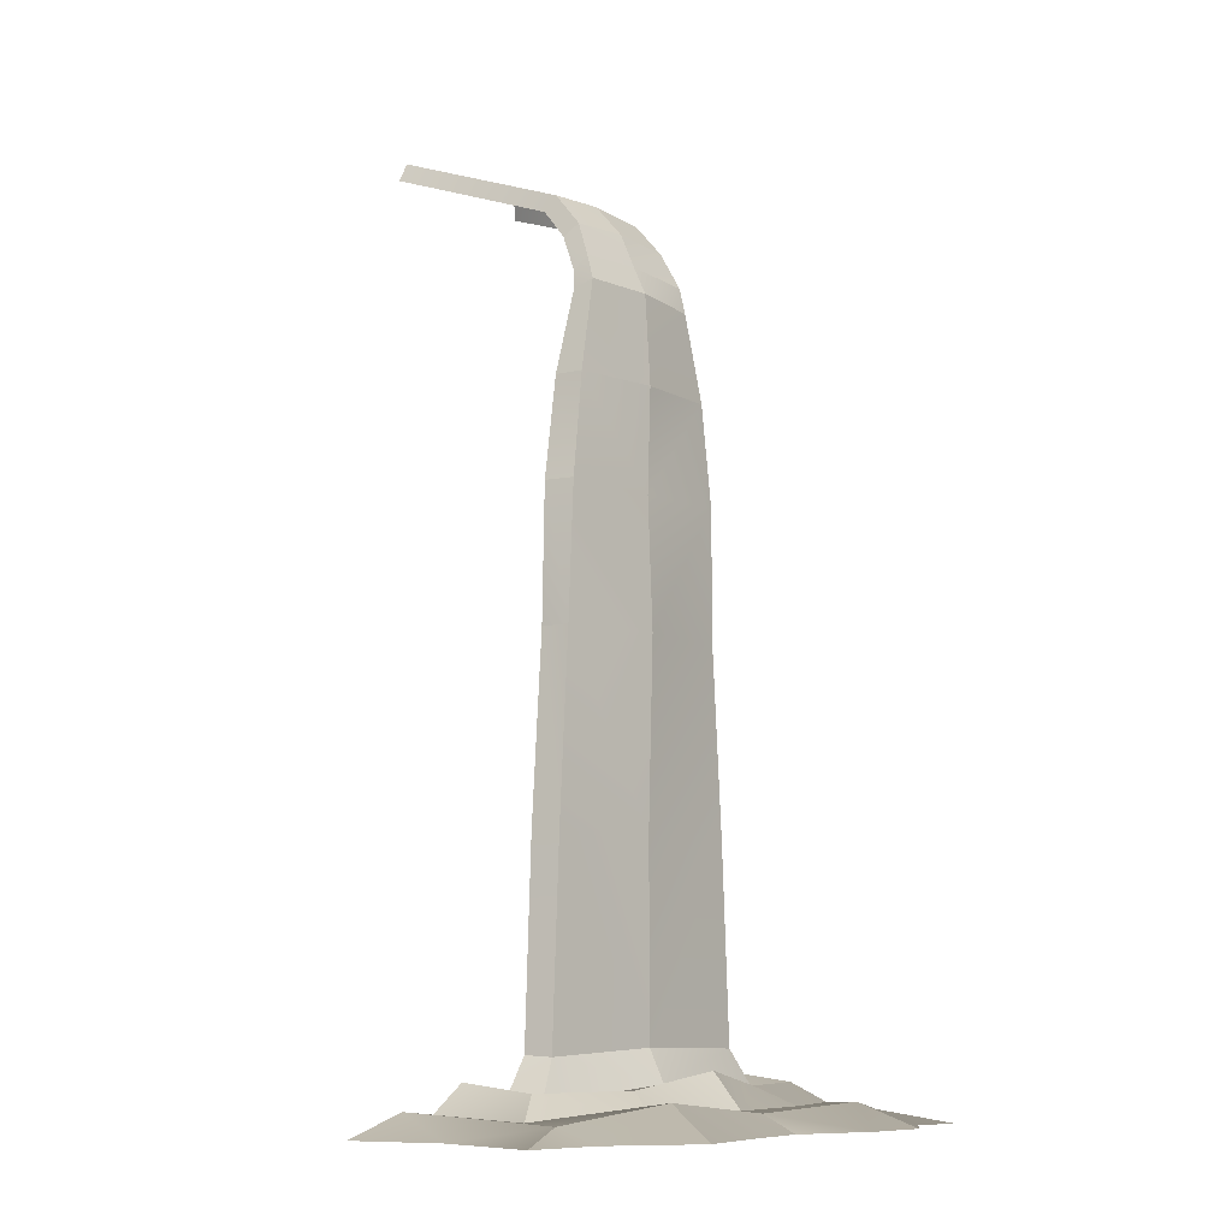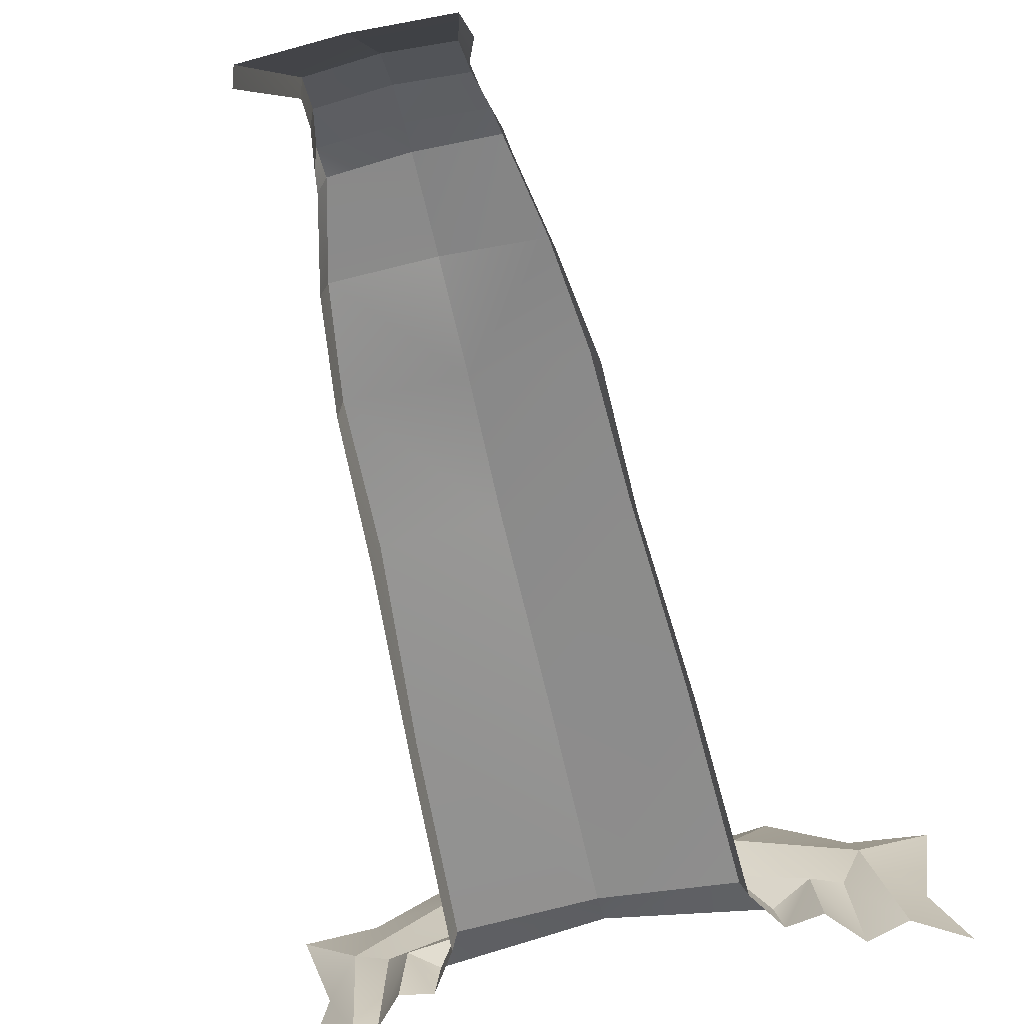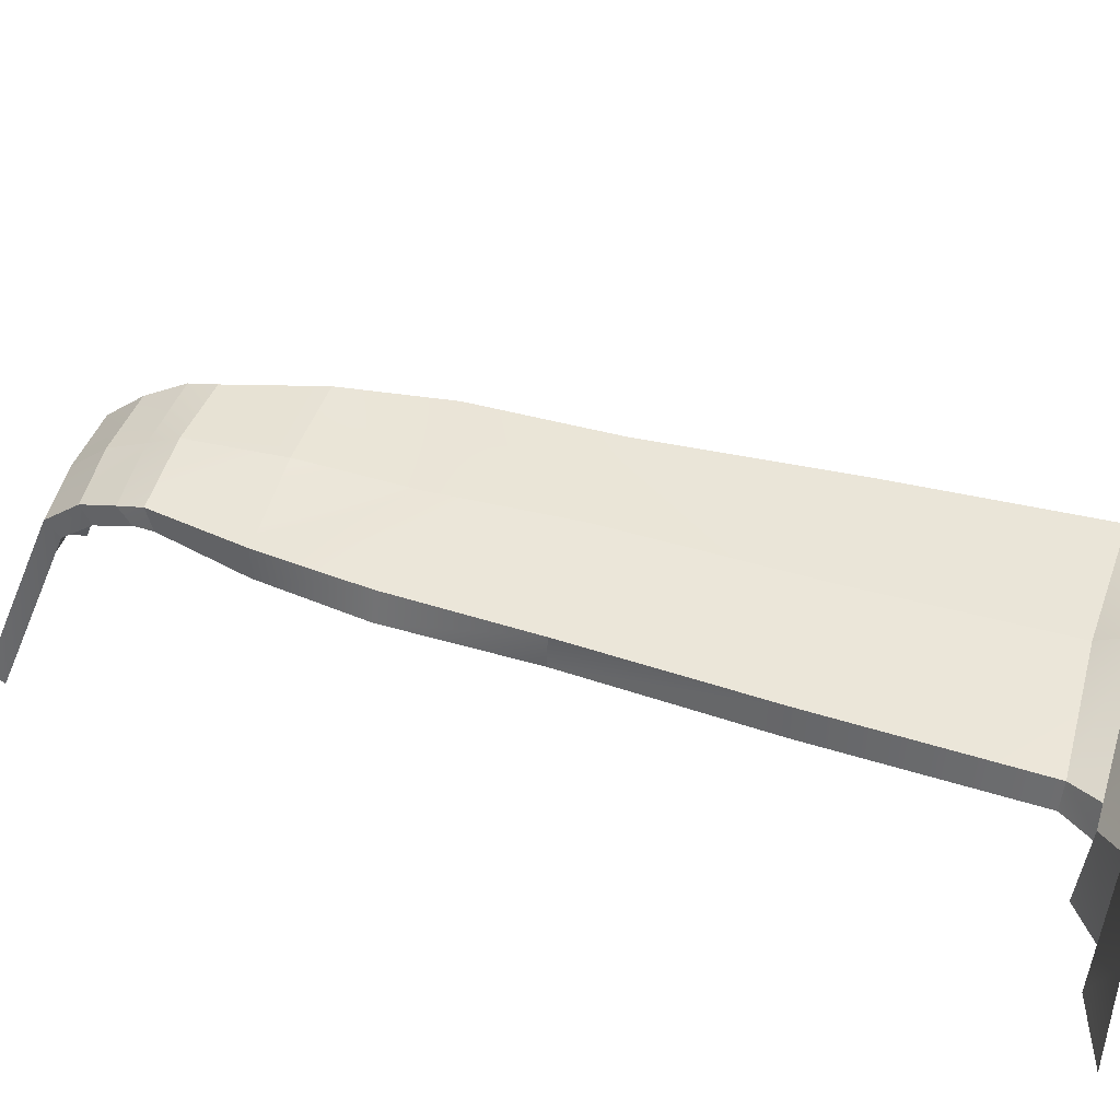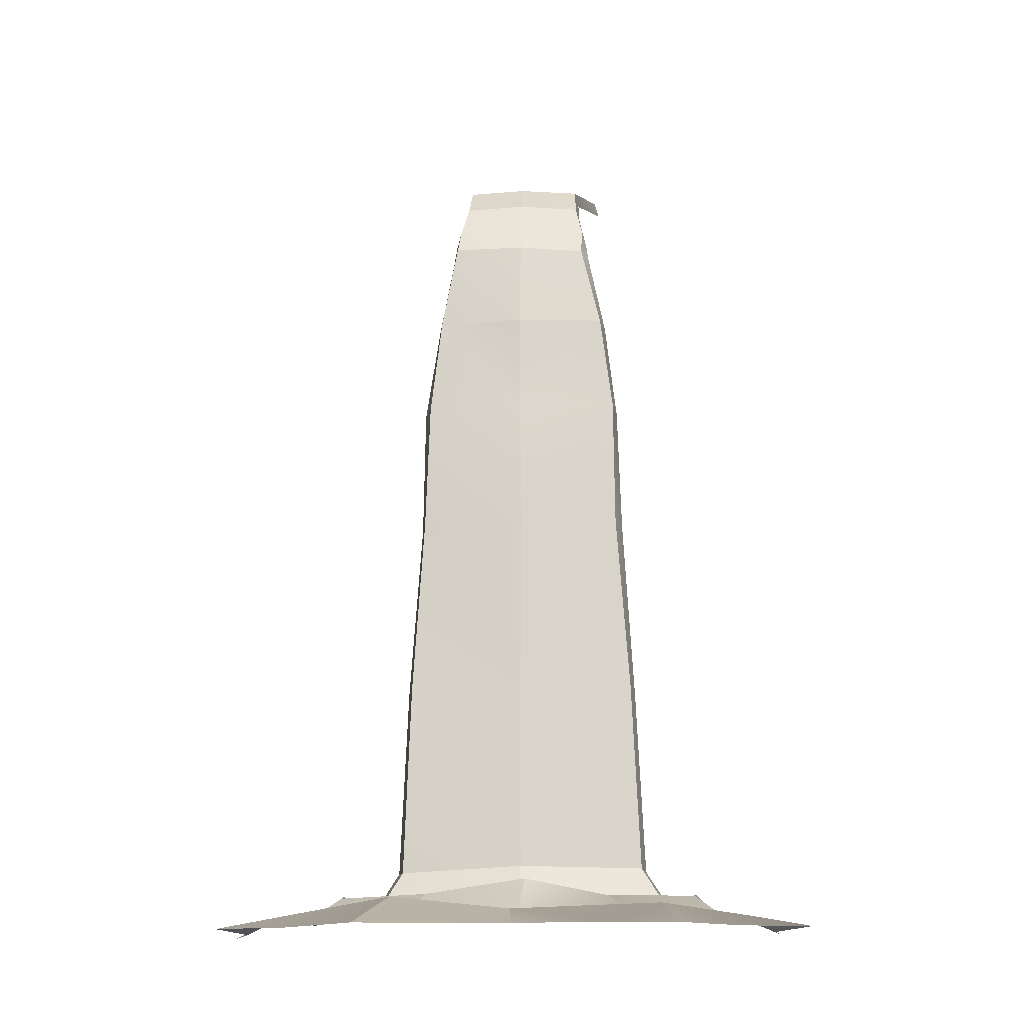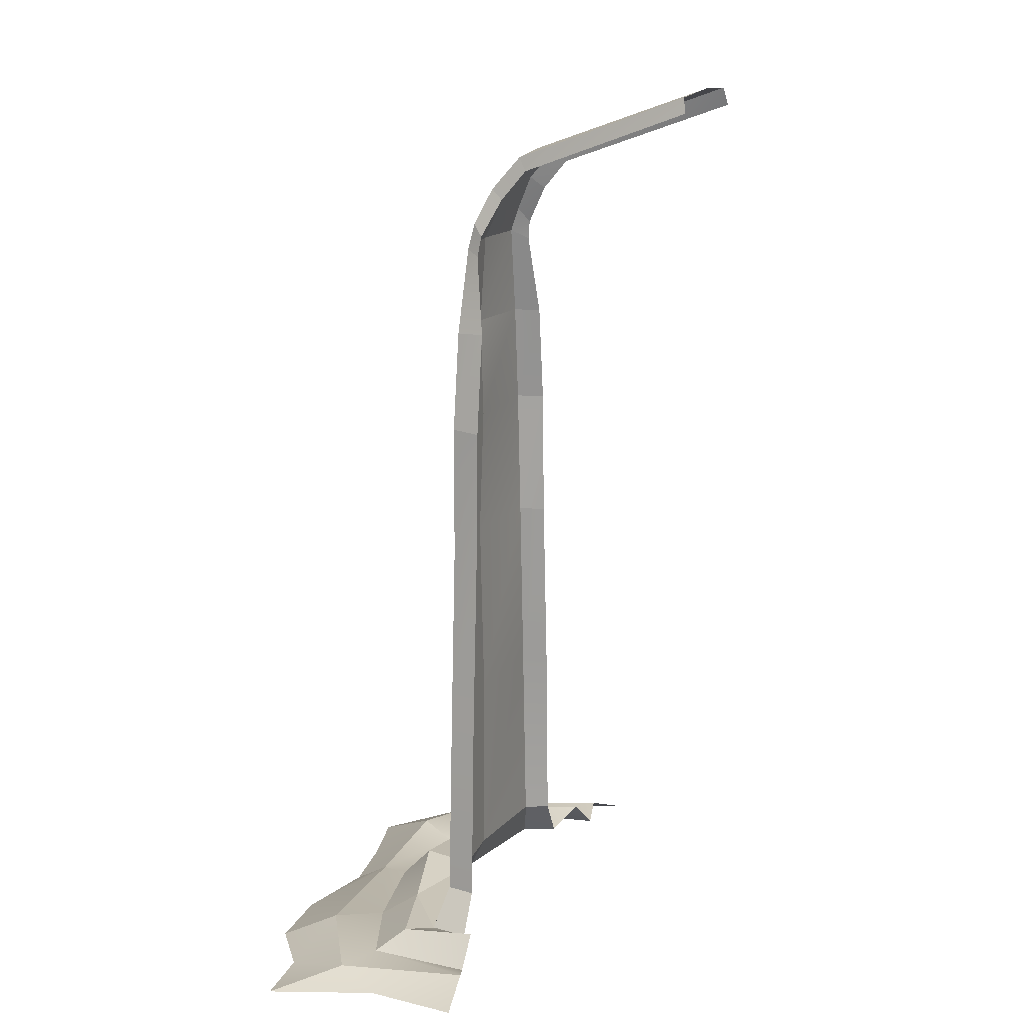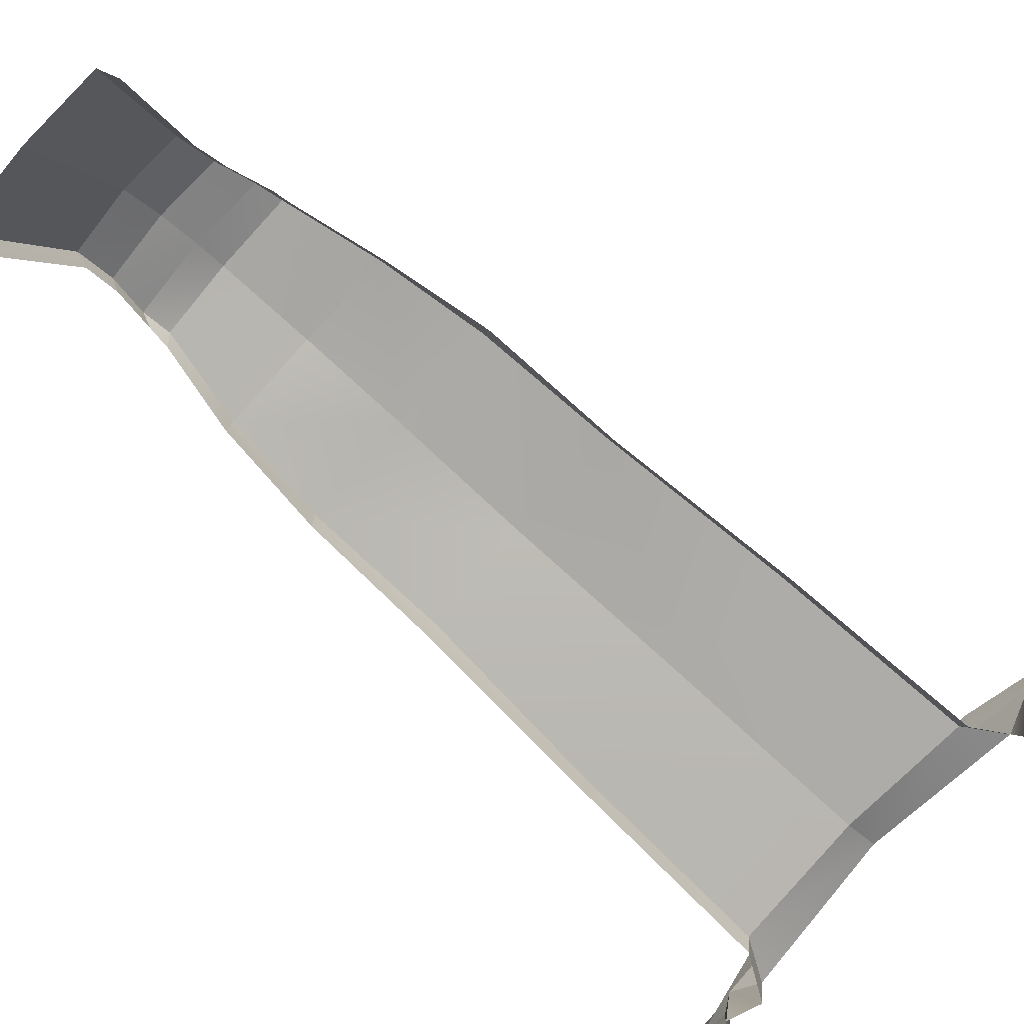
<metadata>
{"format":"obj","ext":"obj","renderer":"f3d","projection":"perspective","resolution":1024,"background":"white","views":[{"elev":-8.7,"azim":-50.3,"up":"+Y"},{"elev":-65.6,"azim":-167.4,"up":"+Z"},{"elev":47.6,"azim":-72.8,"up":"+Z"},{"elev":-15.5,"azim":3.8,"up":"+Y"},{"elev":14.5,"azim":109.7,"up":"+Y"},{"elev":-79.5,"azim":-132.4,"up":"+Z"}]}
</metadata>
<code>
g acidTrapAcid
v -0.5441 2.331 -2.824
v -0.518 3.03 -2.817
v 0.01612 2.345 -2.773
v 0.006966 3.022 -2.793
v 0.006966 1.382 -2.791
v -0.6065 1.374 -2.821
v -0.4554 3.558 -2.821
v 0.009288 3.562 -2.778
v 0.007102 0.3795 -2.788
v -0.6455 0.3467 -2.827
v -0.3669 4.032 -2.829
v 0.009288 3.562 -2.778
v 0.01024 4.033 -2.811
v -0.008471 0.09562 -2.124
v 0.006966 0.008607 -1.954
v -0.3732 0.007378 -1.904
v -0.6333 0.1615 -2.152
v -0.7859 0.005738 -1.817
v 0.7721 0.1239 -2.144
v 0.8669 0.003006 -1.859
v 0.4679 0.005602 -1.84
v -0.008471 0.09562 -2.124
v 0.006966 0.008607 -1.954
v 0.01612 2.345 -2.773
v 0.5527 2.341 -2.822
v 0.006966 1.382 -2.791
v 0.6241 1.373 -2.826
v 0.5456 3.038 -2.82
v 0.006966 3.022 -2.793
v 0.4774 3.562 -2.824
v 0.009288 3.562 -2.778
v 0.007102 0.3795 -2.788
v 0.6696 0.3647 -2.822
v 0.01024 4.033 -2.811
v 0.3703 4.013 -2.844
v 0.009288 3.562 -2.778
v 0.4774 3.562 -2.824
v -0.3669 4.032 -2.829
v -0.3498 4.161 -2.878
v 0.01024 4.033 -2.811
v 0.00478 4.178 -2.878
v -0.3498 4.161 -2.878
v -0.3123 4.346 -2.966
v 0.005327 4.363 -2.962
v 0.00478 4.178 -2.878
v 0.3744 4.152 -2.882
v 0.01024 4.033 -2.811
v 0.3703 4.013 -2.844
v 0.3744 4.152 -2.882
v 0.3362 4.338 -2.972
v 0.005327 4.363 -2.962
v -0.4554 3.558 -2.821
v -0.518 3.03 -2.817
v -0.481 3.555 -2.963
v -0.5599 3.027 -2.961
v 0.4774 3.562 -2.824
v 0.502 3.565 -2.971
v 0.5456 3.038 -2.82
v 0.566 3.023 -2.966
v -0.5441 2.331 -2.824
v -0.6065 1.374 -2.821
v -0.5707 2.328 -2.965
v -0.6379 1.37 -2.964
v -0.6811 0.3548 -2.961
v -0.6455 0.3467 -2.827
v 0.5527 2.341 -2.822
v 0.5882 2.336 -2.968
v 0.6241 1.373 -2.826
v 0.6464 1.369 -2.966
v 0.566 3.023 -2.966
v 0.5456 3.038 -2.82
v 0.6696 0.3647 -2.822
v 0.6934 0.3591 -2.969
v -0.518 3.03 -2.817
v -0.5441 2.331 -2.824
v -0.5599 3.027 -2.961
v -0.5707 2.328 -2.965
v -1.543 0.001914 -2.173
v -1.472 0.006695 -2.701
v -1.209 0.07718 -2.313
v -1.369 0.1232 -3.053
v -1.632 0.01011 -3.121
v 1.212 0.1156 -3.096
v 1.459 0.01462 -3.121
v 1.376 0.006558 -2.636
v 1.248 0.07213 -2.396
v 1.532 -0.003961 -2.085
v -0.3669 4.032 -2.829
v -0.4554 3.558 -2.821
v -0.3938 3.988 -2.925
v -0.481 3.555 -2.963
v 0.3703 4.013 -2.844
v 0.4127 3.976 -2.914
v 0.4774 3.562 -2.824
v 0.502 3.565 -2.971
v -0.3498 4.161 -2.878
v -0.3669 4.032 -2.829
v -0.3809 4.086 -2.937
v -0.3938 3.988 -2.925
v 0.3744 4.152 -2.882
v 0.3968 4.085 -2.93
v 0.3703 4.013 -2.844
v 0.4127 3.976 -2.914
v 0.6696 0.3647 -2.822
v 0.6934 0.3591 -2.969
v 0.796 0.1594 -2.772
v 0.8243 0.1538 -2.969
v 0.007102 0.3795 -2.788
v 0.6696 0.3647 -2.822
v 0.007649 0.2142 -2.705
v 0.796 0.1594 -2.772
v -0.7676 0.1411 -2.779
v -0.6455 0.3467 -2.827
v 0.007649 0.2142 -2.705
v 0.007102 0.3795 -2.788
v -0.7676 0.1411 -2.779
v -0.8106 0.1493 -2.961
v -0.6455 0.3467 -2.827
v -0.6811 0.3548 -2.961
v -0.3809 4.086 -2.937
v -0.3397 4.286 -3.04
v -0.3498 4.161 -2.878
v -0.3123 4.346 -2.966
v 0.3968 4.085 -2.93
v 0.3744 4.152 -2.882
v 0.3561 4.283 -3.033
v 0.3362 4.338 -2.972
v 0.3362 4.338 -2.972
v 0.005327 4.363 -2.962
v 0.3266 4.512 -3.124
v 0.005463 4.538 -3.123
v -0.3397 4.286 -3.04
v -0.3294 4.44 -3.172
v -0.3123 4.346 -2.966
v -0.3029 4.521 -3.121
v 0.3561 4.283 -3.033
v 0.3362 4.338 -2.972
v 0.3457 4.44 -3.165
v 0.3266 4.512 -3.124
v -0.3123 4.346 -2.966
v -0.3029 4.521 -3.121
v 0.005327 4.363 -2.962
v 0.005463 4.538 -3.123
v 0.3266 4.512 -3.124
v 0.4258 4.851 -4.058
v 0.3457 4.44 -3.165
v 0.4507 4.769 -4.07
v 0.005463 4.538 -3.123
v 0.00478 4.876 -4.066
v 0.3266 4.512 -3.124
v 0.4258 4.851 -4.058
v 0.005463 4.538 -3.123
v -0.3029 4.521 -3.121
v 0.00478 4.876 -4.066
v -0.3996 4.861 -4.059
v -0.3029 4.521 -3.121
v -0.3294 4.44 -3.172
v -0.3996 4.861 -4.059
v -0.4339 4.766 -4.077
v 0.796 0.1594 -2.772
v 0.8243 0.1538 -2.969
v 0.9498 0.2015 -2.659
v 0.9684 0.2449 -3.066
v 0.007649 0.2142 -2.705
v 0.4896 0.1968 -2.545
v 0.04959 0.2785 -2.446
v 0.007649 0.2142 -2.705
v 0.04959 0.2785 -2.446
v -0.4824 0.2024 -2.475
v -0.9995 0.2393 -3.048
v -0.8106 0.1493 -2.961
v -0.9603 0.197 -2.669
v -0.7676 0.1411 -2.779
v 1.07 0.1026 -2.527
v 0.9498 0.2015 -2.659
v 1.104 0.08907 -3.064
v 0.9684 0.2449 -3.066
v 0.04959 0.2785 -2.446
v 0.4896 0.1968 -2.545
v 0.03046 0.1016 -2.274
v 0.6061 0.1022 -2.371
v -0.5524 0.09166 -2.34
v -0.4824 0.2024 -2.475
v 0.03046 0.1016 -2.274
v 0.04959 0.2785 -2.446
v -1.109 0.08073 -2.577
v -1.16 0.08224 -3.095
v -0.9603 0.197 -2.669
v -0.9995 0.2393 -3.048
v 1.248 0.07213 -2.396
v 1.07 0.1026 -2.527
v 1.212 0.1156 -3.096
v 1.104 0.08907 -3.064
v 0.03046 0.1016 -2.274
v 0.6061 0.1022 -2.371
v -0.008471 0.09562 -2.124
v 0.7721 0.1239 -2.144
v -0.6333 0.1615 -2.152
v -0.5524 0.09166 -2.34
v -0.008471 0.09562 -2.124
v 0.03046 0.1016 -2.274
v -1.209 0.07718 -2.313
v -1.369 0.1232 -3.053
v -1.109 0.08073 -2.577
v -1.16 0.08224 -3.095
v 1.248 0.07213 -2.396
v 1.532 -0.003961 -2.085
v 1.175 -0.0001354 -2.062
v 0.7721 0.1239 -2.144
v 0.8669 0.003006 -1.859
v 0.6061 0.1022 -2.371
v 1.07 0.1026 -2.527
v 0.7721 0.1239 -2.144
v 1.248 0.07213 -2.396
v 0.4896 0.1968 -2.545
v 0.9498 0.2015 -2.659
v 0.6061 0.1022 -2.371
v 1.07 0.1026 -2.527
v 0.796 0.1594 -2.772
v 0.9498 0.2015 -2.659
v 0.4896 0.1968 -2.545
v 0.007649 0.2142 -2.705
v 0.796 0.1594 -2.772
v 0.4896 0.1968 -2.545
v -0.9603 0.197 -2.669
v -0.7676 0.1411 -2.779
v -0.4824 0.2024 -2.475
v -1.109 0.08073 -2.577
v -0.9603 0.197 -2.669
v -0.5524 0.09166 -2.34
v -0.4824 0.2024 -2.475
v -1.209 0.07718 -2.313
v -1.109 0.08073 -2.577
v -0.6333 0.1615 -2.152
v -0.5524 0.09166 -2.34
v -0.6333 0.1615 -2.152
v -0.7859 0.005738 -1.817
v -1.169 0.003963 -2.115
v -1.209 0.07718 -2.313
v -1.543 0.001914 -2.173
v -0.7676 0.1411 -2.779
v 0.007649 0.2142 -2.705
v -0.4824 0.2024 -2.475
g acidTrapAcid_0
f 3 2 1
f 3 4 2
f 5 3 1
f 5 1 6
f 4 7 2
f 4 8 7
f 9 5 6
f 9 6 10
f 12 11 7
f 12 13 11
f 16 15 14
f 16 14 17
f 18 16 17
f 21 20 19
f 21 19 22
f 23 21 22
f 26 25 24
f 26 27 25
f 24 25 28
f 24 28 29
f 29 28 30
f 29 30 31
f 32 27 26
f 32 33 27
f 36 35 34
f 36 37 35
f 40 39 38
f 40 41 39
f 41 43 42
f 41 44 43
f 47 46 45
f 47 48 46
f 50 45 49
f 50 51 45
f 54 53 52
f 54 55 53
f 58 57 56
f 58 59 57
f 62 61 60
f 62 63 61
f 61 63 64
f 61 64 65
f 68 67 66
f 68 69 67
f 66 67 70
f 66 70 71
f 72 69 68
f 72 73 69
f 76 75 74
f 76 77 75
f 80 79 78
f 80 81 79
f 81 82 79
f 85 84 83
f 85 83 86
f 87 85 86
f 90 89 88
f 90 91 89
f 94 93 92
f 94 95 93
f 98 97 96
f 98 99 97
f 102 101 100
f 102 103 101
f 106 105 104
f 106 107 105
f 110 109 108
f 110 111 109
f 114 113 112
f 114 115 113
f 118 117 116
f 118 119 117
f 122 121 120
f 122 123 121
f 126 125 124
f 126 127 125
f 130 129 128
f 130 131 129
f 134 133 132
f 134 135 133
f 138 137 136
f 138 139 137
f 142 141 140
f 142 143 141
f 146 145 144
f 146 147 145
f 150 149 148
f 150 151 149
f 154 153 152
f 154 155 153
f 158 157 156
f 158 159 157
f 162 161 160
f 162 163 161
f 166 165 164
f 169 168 167
f 172 171 170
f 172 173 171
f 176 175 174
f 176 177 175
f 180 179 178
f 180 181 179
f 184 183 182
f 184 185 183
f 188 187 186
f 188 189 187
f 192 191 190
f 192 193 191
f 196 195 194
f 196 197 195
f 200 199 198
f 200 201 199
f 204 203 202
f 204 205 203
f 208 207 206
f 208 206 209
f 210 208 209
f 213 212 211
f 213 214 212
f 217 216 215
f 217 218 216
f 221 220 219
f 224 223 222
f 227 226 225
f 230 229 228
f 230 231 229
f 234 233 232
f 234 235 233
f 238 237 236
f 238 236 239
f 238 239 240
f 243 242 241

</code>
